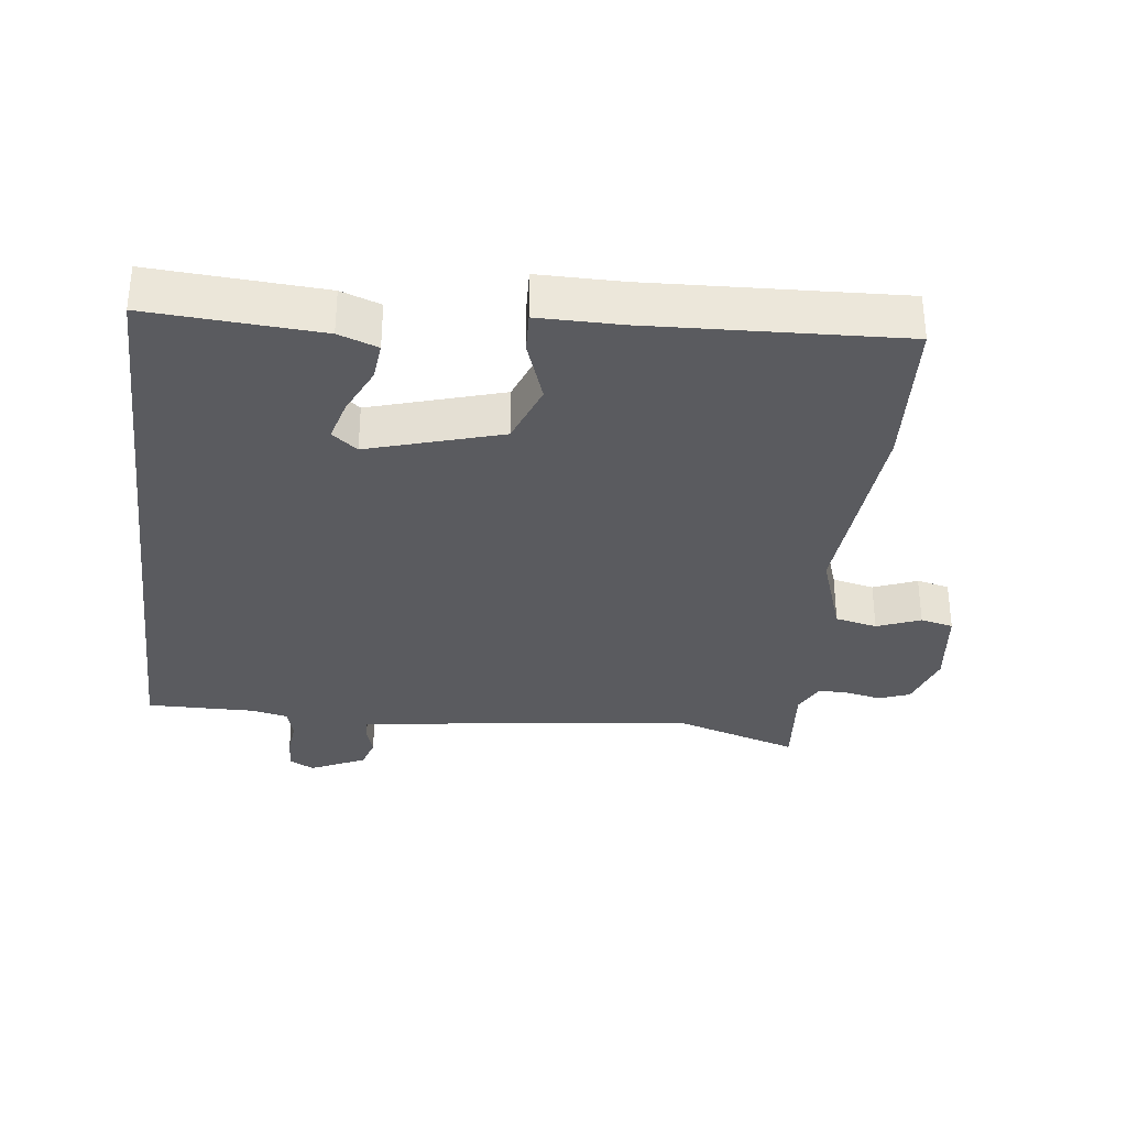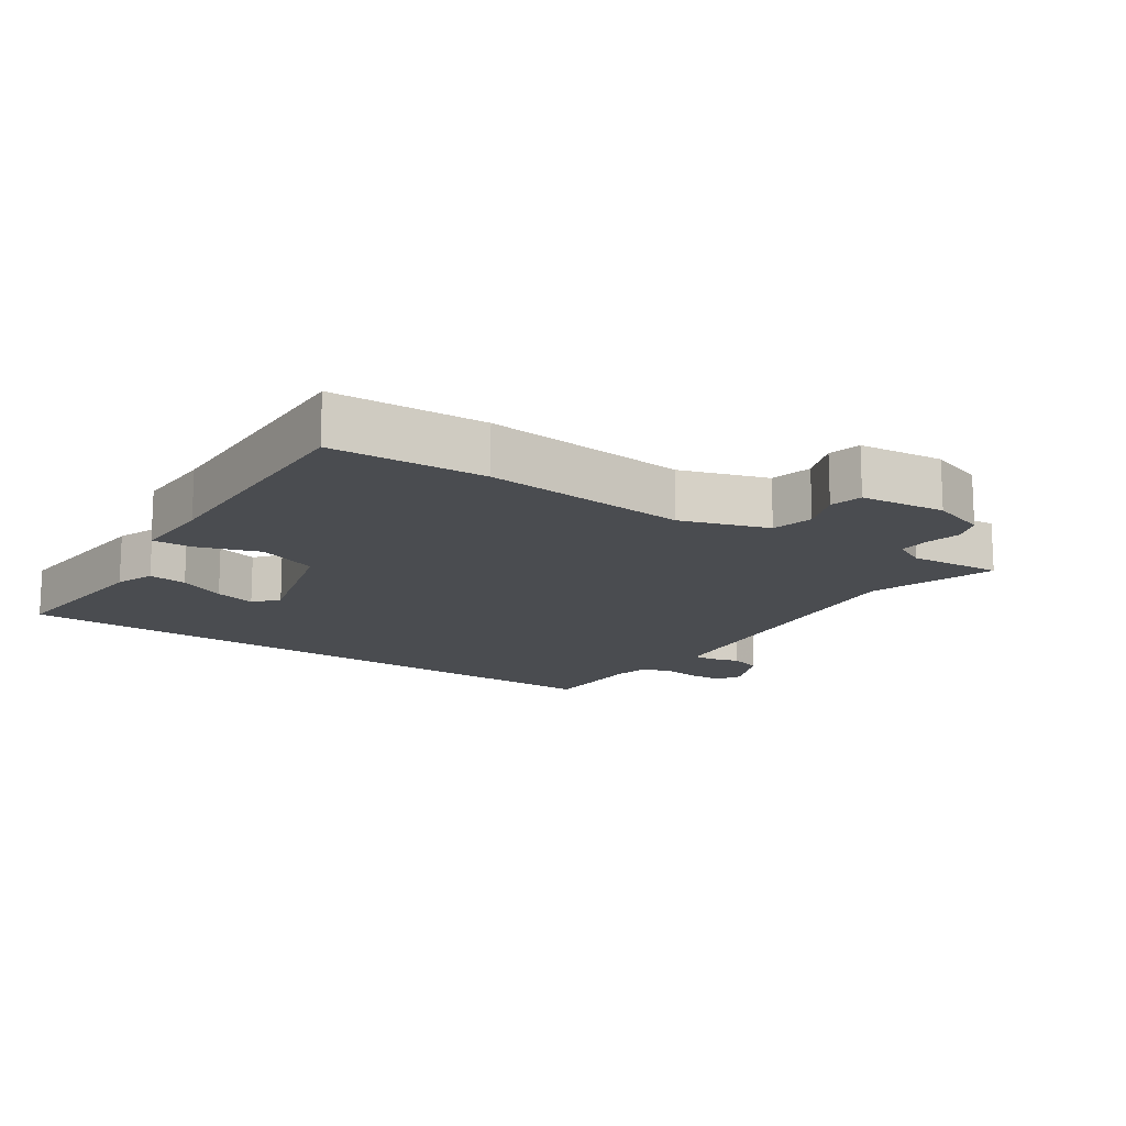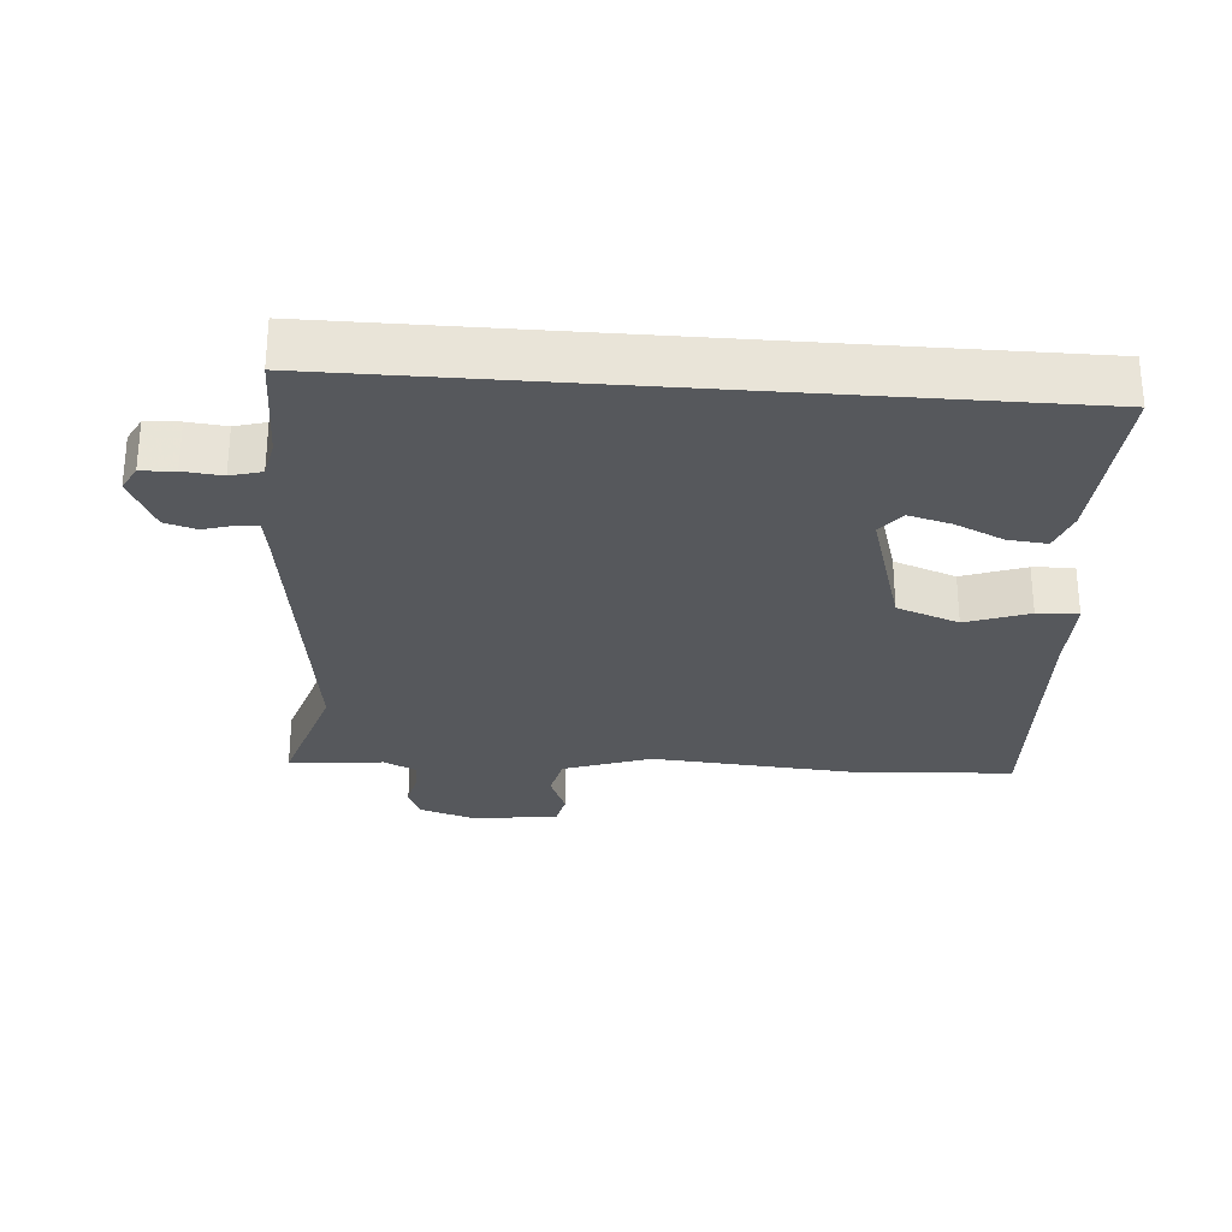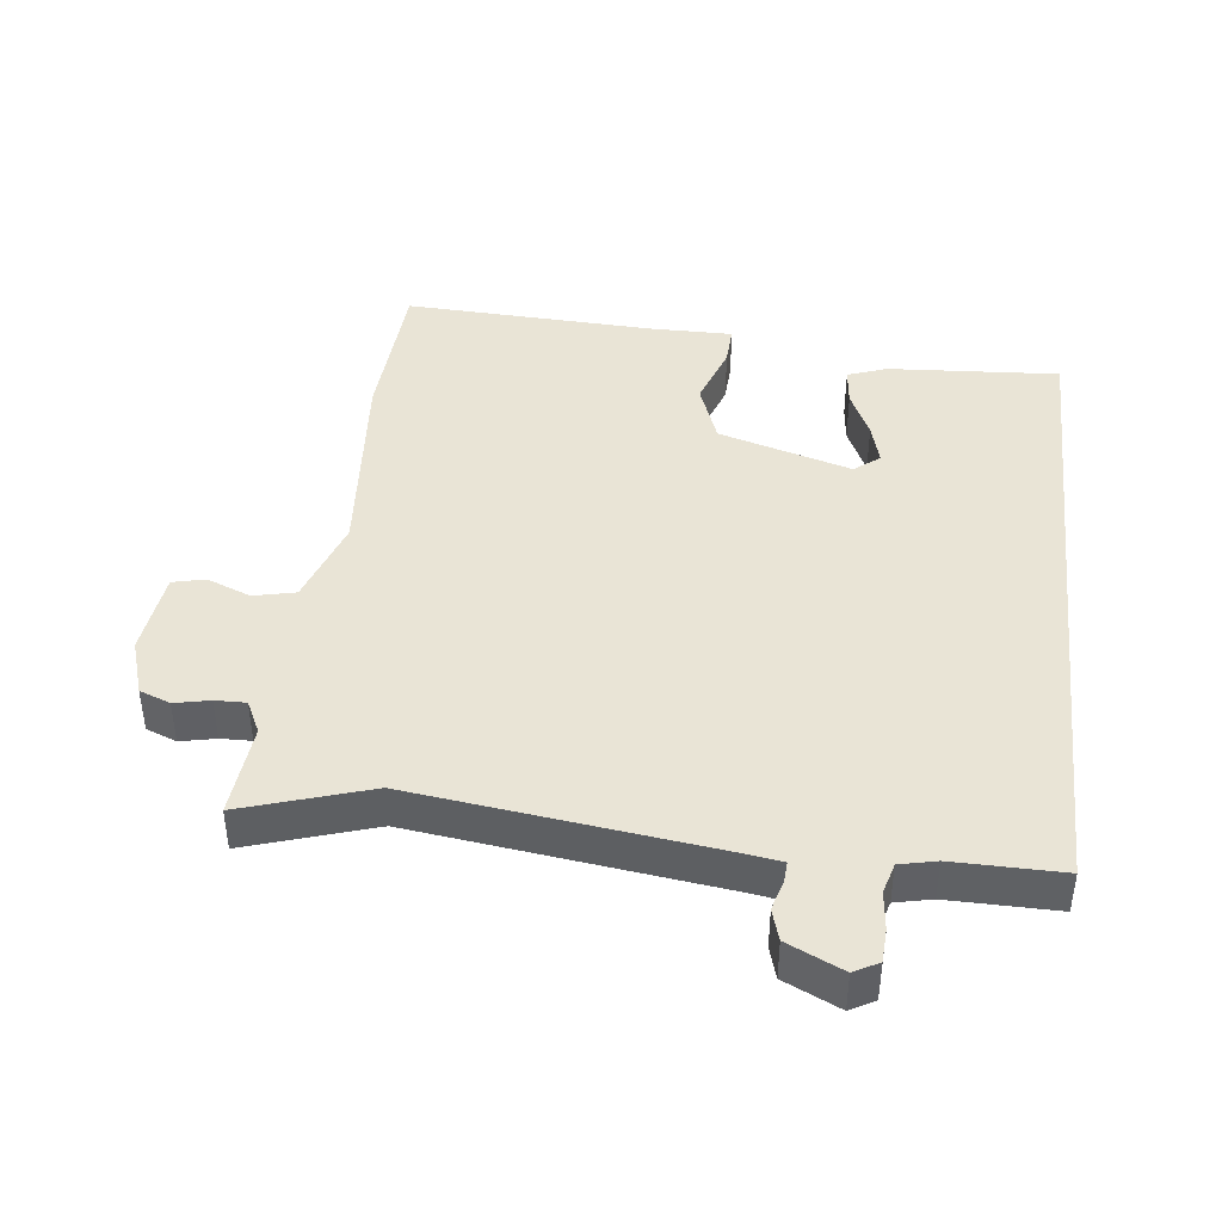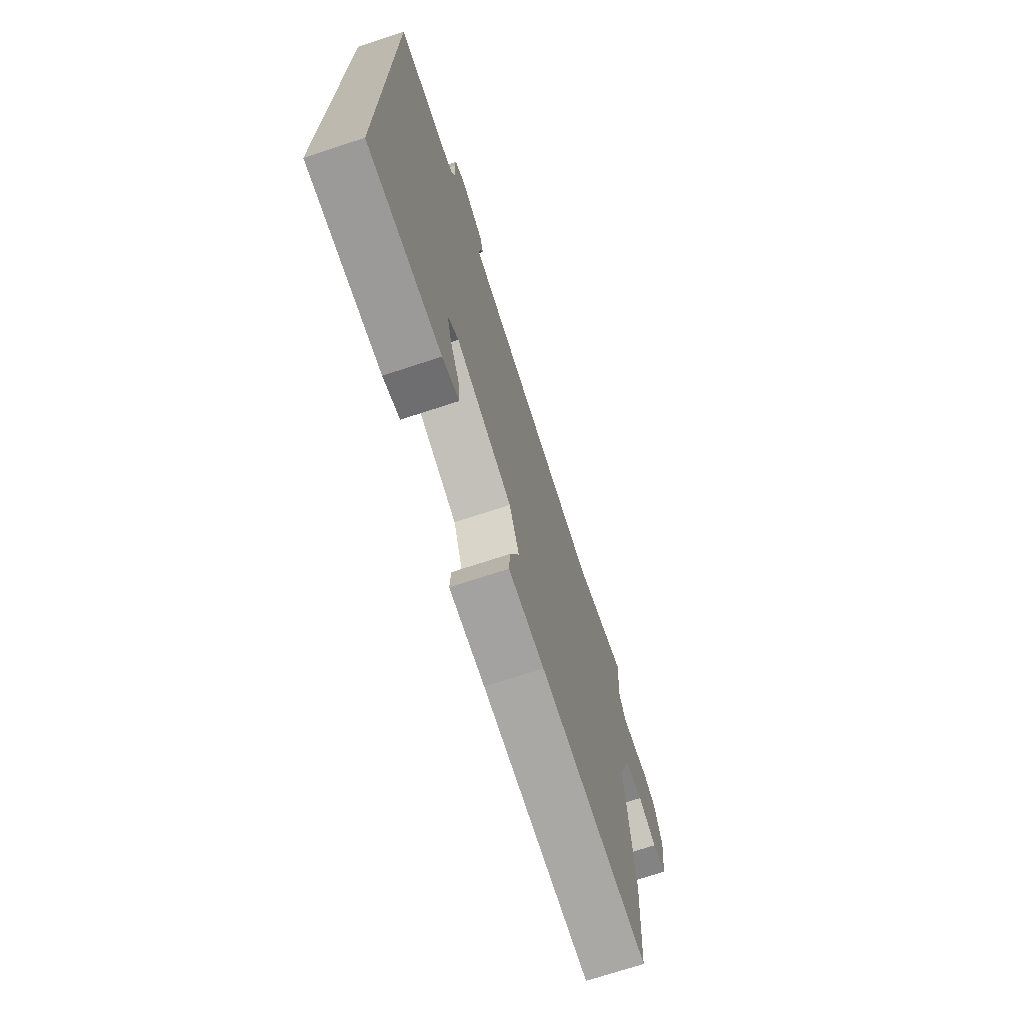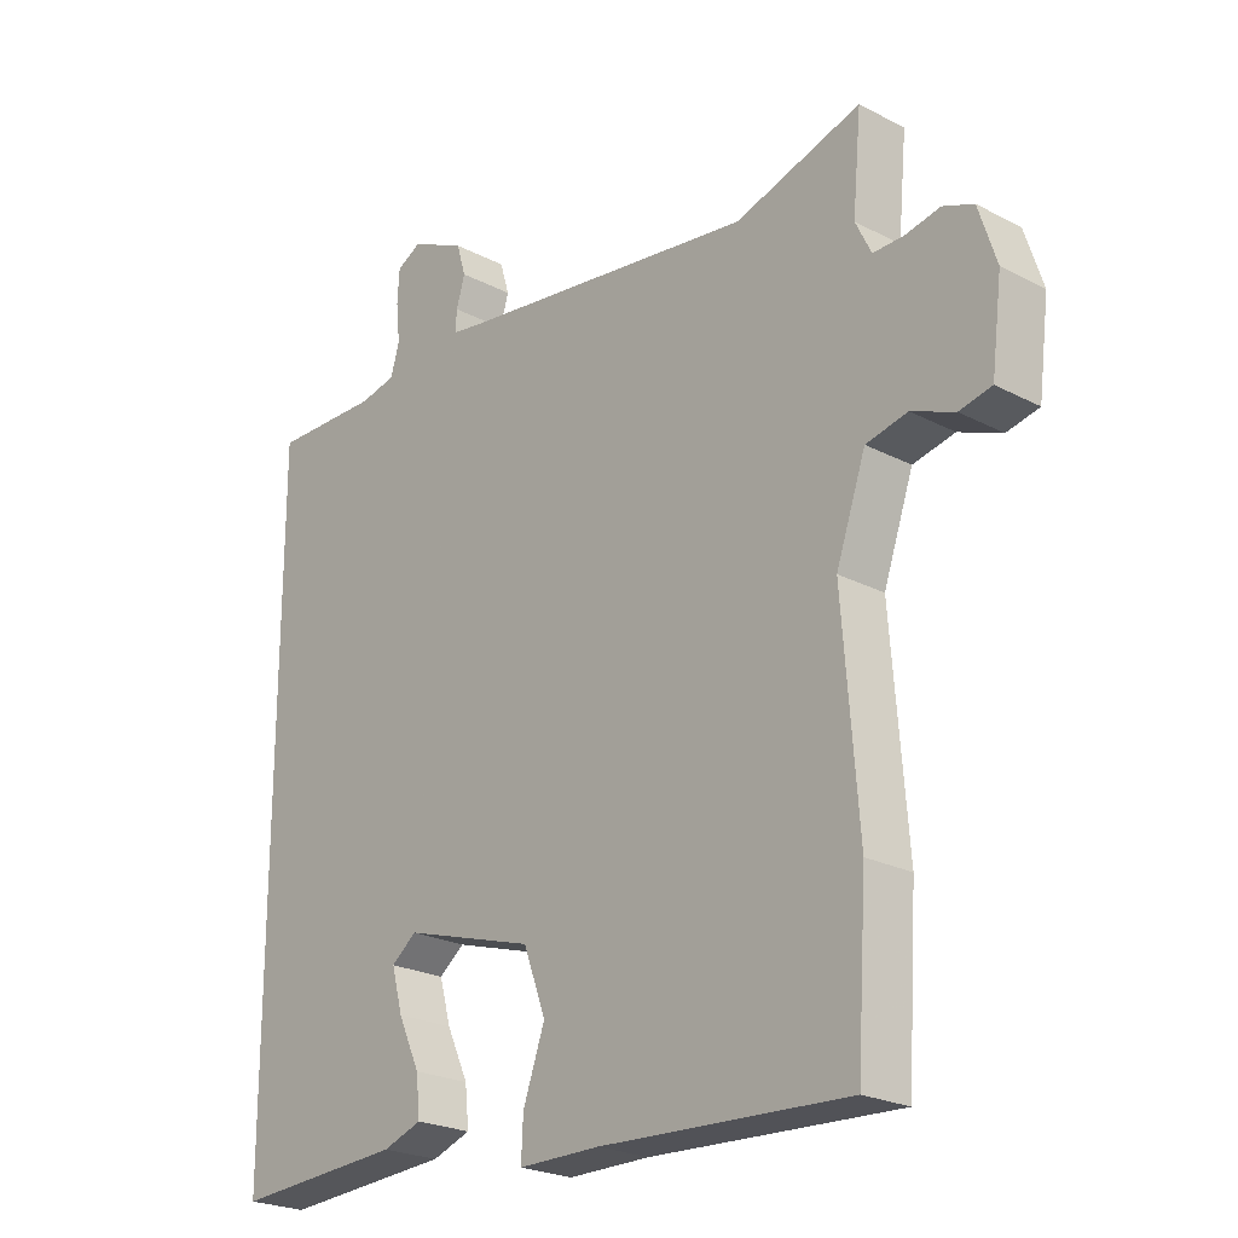
<metadata>
{"format":"obj","ext":"obj","renderer":"f3d","projection":"perspective","resolution":1024,"background":"white","views":[{"elev":-33.0,"azim":173.0,"up":"+Y"},{"elev":-14.8,"azim":-125.2,"up":"+Y"},{"elev":-28.3,"azim":85.6,"up":"+Y"},{"elev":42.4,"azim":6.4,"up":"+Y"},{"elev":-72.7,"azim":108.1,"up":"+Z"},{"elev":-23.4,"azim":-131.4,"up":"+Z"}]}
</metadata>
<code>
v -0.496 0.07 -0.563
v -0.511 0.07 -0.331
v -0.487 0.07 -0.022
v -0.532 0.07 0.108
v -0.595 0.07 0.122
v -0.66 0.07 0.096
v -0.709 0.07 0.107
v -0.725 0.07 0.234
v -0.698 0.07 0.318
v -0.652 0.07 0.336
v -0.599 0.07 0.325
v -0.553 0.07 0.324
v -0.529 0.07 0.373
v -0.542 0.07 0.513
v -0.351 0.07 0.453
v 0.102 0.07 0.513
v 0.153 0.07 0.521
v 0.151 0.07 0.553
v 0.138 0.07 0.597
v 0.152 0.07 0.644
v 0.235 0.07 0.683
v 0.272 0.07 0.663
v 0.275 0.07 0.613
v 0.269 0.07 0.556
v 0.282 0.07 0.51
v 0.337 0.07 0.498
v 0.5 0.07 0.5
v 0.5 0.07 -0.499
v 0.243 0.07 -0.483
v 0.184 0.07 -0.462
v 0.19 0.07 -0.404
v 0.223 0.07 -0.332
v 0.24 0.07 -0.269
v 0.202 0.07 -0.239
v 0.003 0.07 -0.299
v -0.031 0.07 -0.391
v 0.002 0.07 -0.484
v 0.005 0.07 -0.545
v -0.119 0.07 -0.545
v -0.496 0 -0.563
v -0.511 0 -0.331
v -0.487 0 -0.022
v -0.532 0 0.108
v -0.595 0 0.122
v -0.66 0 0.096
v -0.709 0 0.107
v -0.725 0 0.234
v -0.698 0 0.318
v -0.652 0 0.336
v -0.599 0 0.325
v -0.553 0 0.324
v -0.529 0 0.373
v -0.542 0 0.513
v -0.351 0 0.453
v 0.102 0 0.513
v 0.153 0 0.521
v 0.151 0 0.553
v 0.138 0 0.597
v 0.152 0 0.644
v 0.235 0 0.683
v 0.272 0 0.663
v 0.275 0 0.613
v 0.269 0 0.556
v 0.282 0 0.51
v 0.337 0 0.498
v 0.5 0 0.5
v 0.5 0 -0.499
v 0.243 0 -0.483
v 0.184 0 -0.462
v 0.19 0 -0.404
v 0.223 0 -0.332
v 0.24 0 -0.269
v 0.202 0 -0.239
v 0.003 0 -0.299
v -0.031 0 -0.391
v 0.002 0 -0.484
v 0.005 0 -0.545
v -0.119 0 -0.545
f 36 37 38 39
f 1 2 3
f 39 1 3
f 36 39 3
f 35 36 3
f 34 35 3 4
f 30 31 32
f 29 30 32
f 28 29 32
f 28 32 33
f 26 27 28 33
f 25 26 33 34
f 22 23 24
f 21 22 24
f 20 21 24
f 19 20 24
f 18 19 24
f 24 25 34
f 18 24 34
f 17 18 34
f 13 14 15
f 12 13 15 16
f 9 10 11
f 8 9 11
f 7 8 11
f 6 7 11
f 5 6 11
f 4 5 11 12
f 16 17 34
f 12 16 34
f 4 12 34
f 78 77 76 75
f 42 41 40
f 42 40 78
f 42 78 75
f 42 75 74
f 43 42 74 73
f 71 70 69
f 71 69 68
f 71 68 67
f 72 71 67
f 72 67 66 65
f 73 72 65 64
f 63 62 61
f 63 61 60
f 63 60 59
f 63 59 58
f 63 58 57
f 73 64 63
f 73 63 57
f 73 57 56
f 54 53 52
f 55 54 52 51
f 50 49 48
f 50 48 47
f 50 47 46
f 50 46 45
f 50 45 44
f 51 50 44 43
f 73 56 55
f 73 55 51
f 73 51 43
f 1 40 41 2
f 2 41 42 3
f 3 42 43 4
f 4 43 44 5
f 5 44 45 6
f 6 45 46 7
f 7 46 47 8
f 8 47 48 9
f 9 48 49 10
f 10 49 50 11
f 11 50 51 12
f 12 51 52 13
f 13 52 53 14
f 14 53 54 15
f 15 54 55 16
f 16 55 56 17
f 17 56 57 18
f 18 57 58 19
f 19 58 59 20
f 20 59 60 21
f 21 60 61 22
f 22 61 62 23
f 23 62 63 24
f 24 63 64 25
f 25 64 65 26
f 26 65 66 27
f 27 66 67 28
f 28 67 68 29
f 29 68 69 30
f 30 69 70 31
f 31 70 71 32
f 32 71 72 33
f 33 72 73 34
f 34 73 74 35
f 35 74 75 36
f 36 75 76 37
f 37 76 77 38
f 38 77 78 39
f 39 78 40 1

</code>
